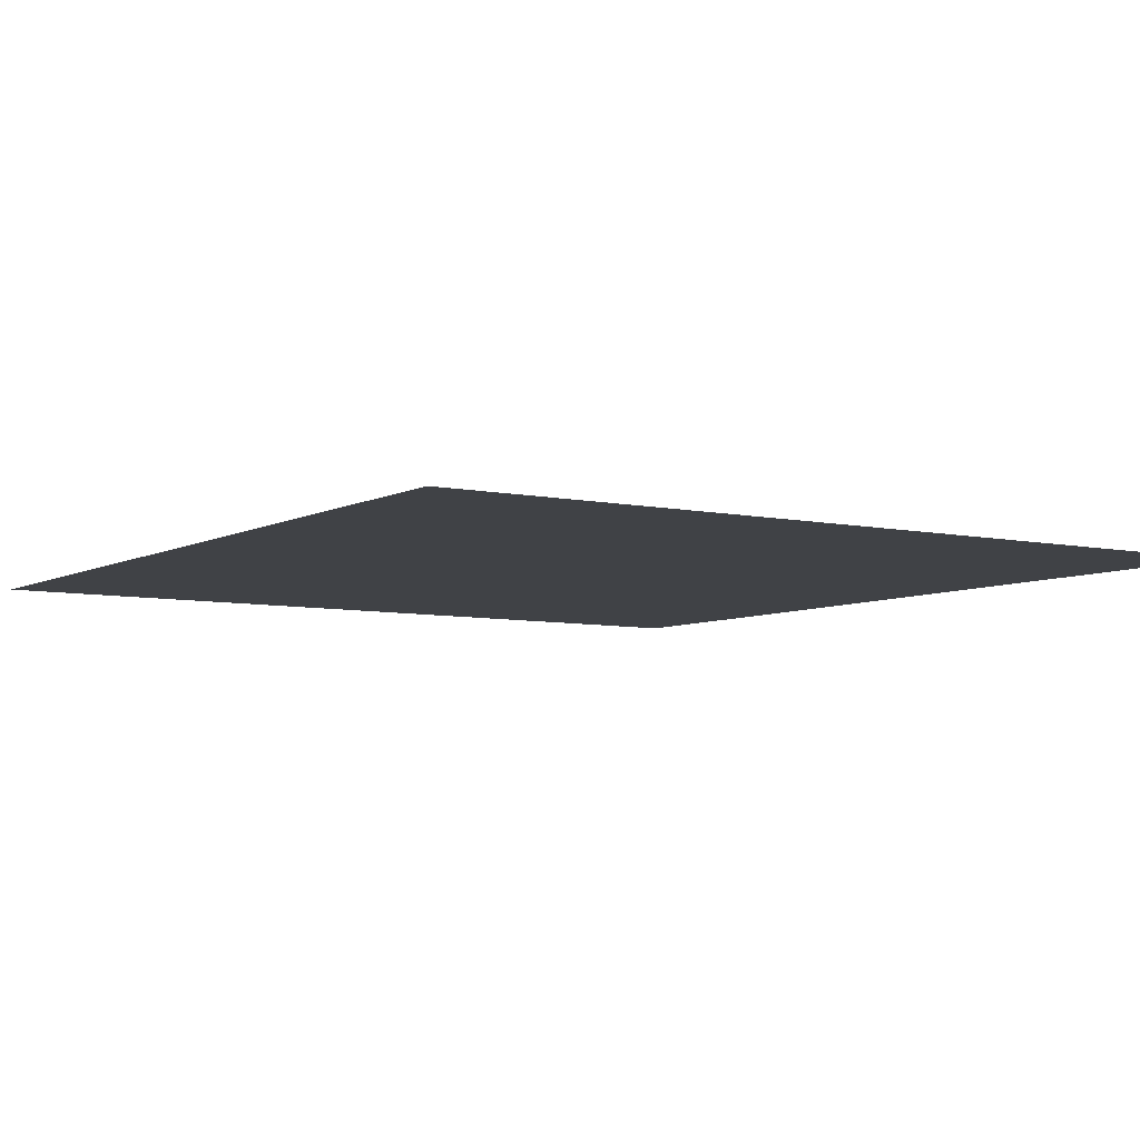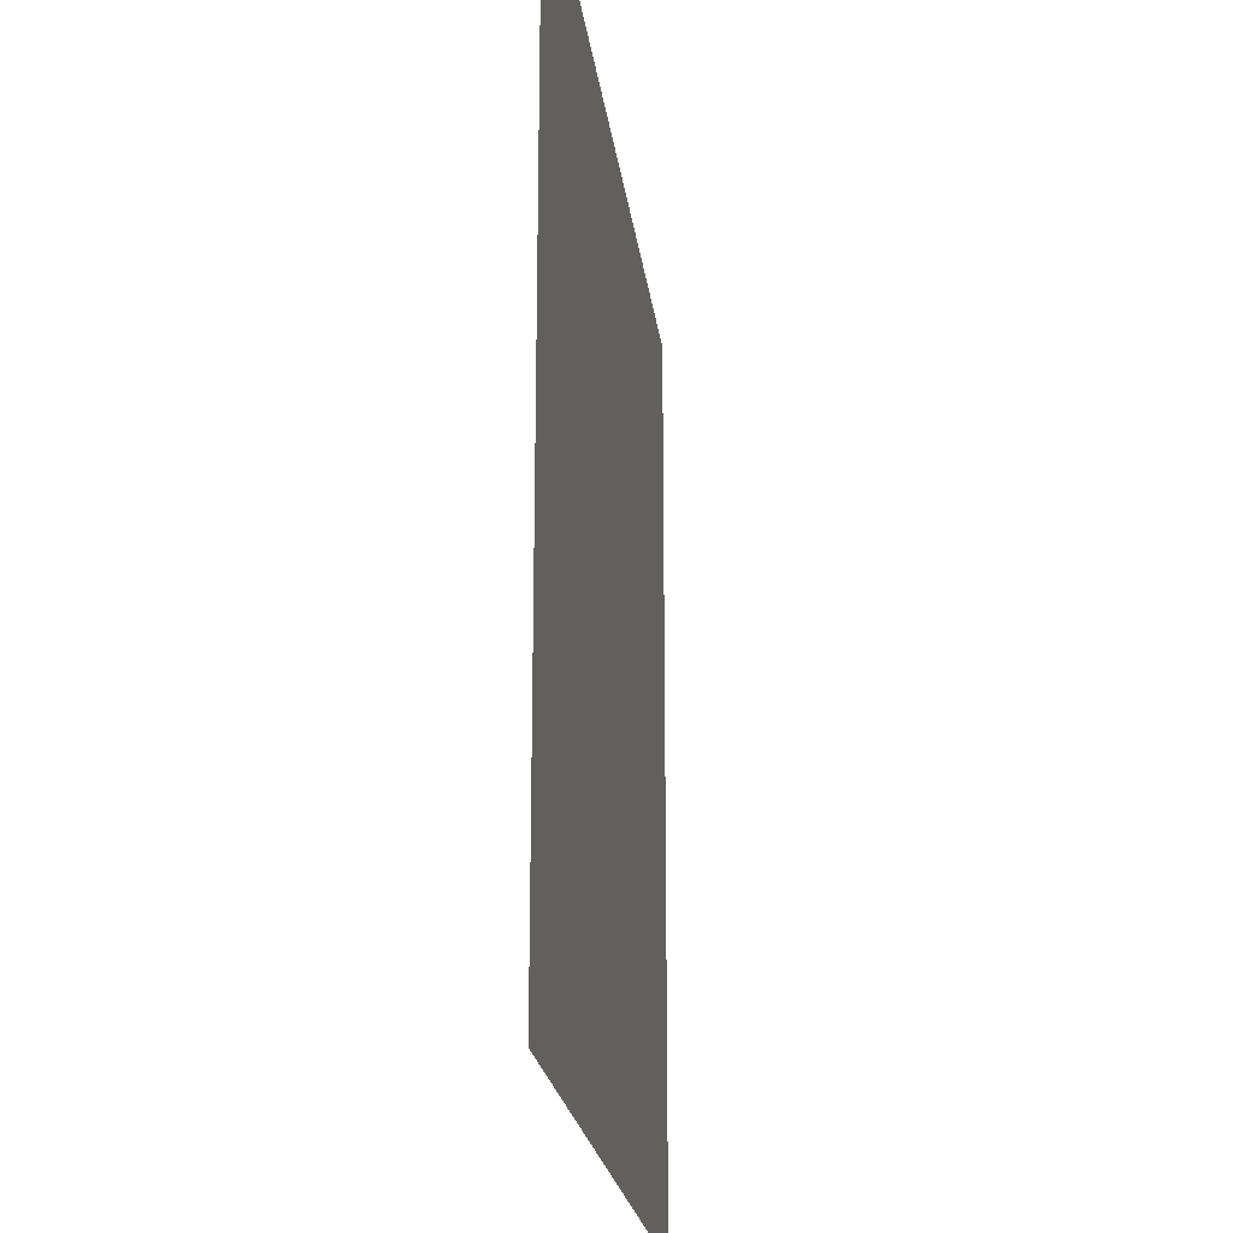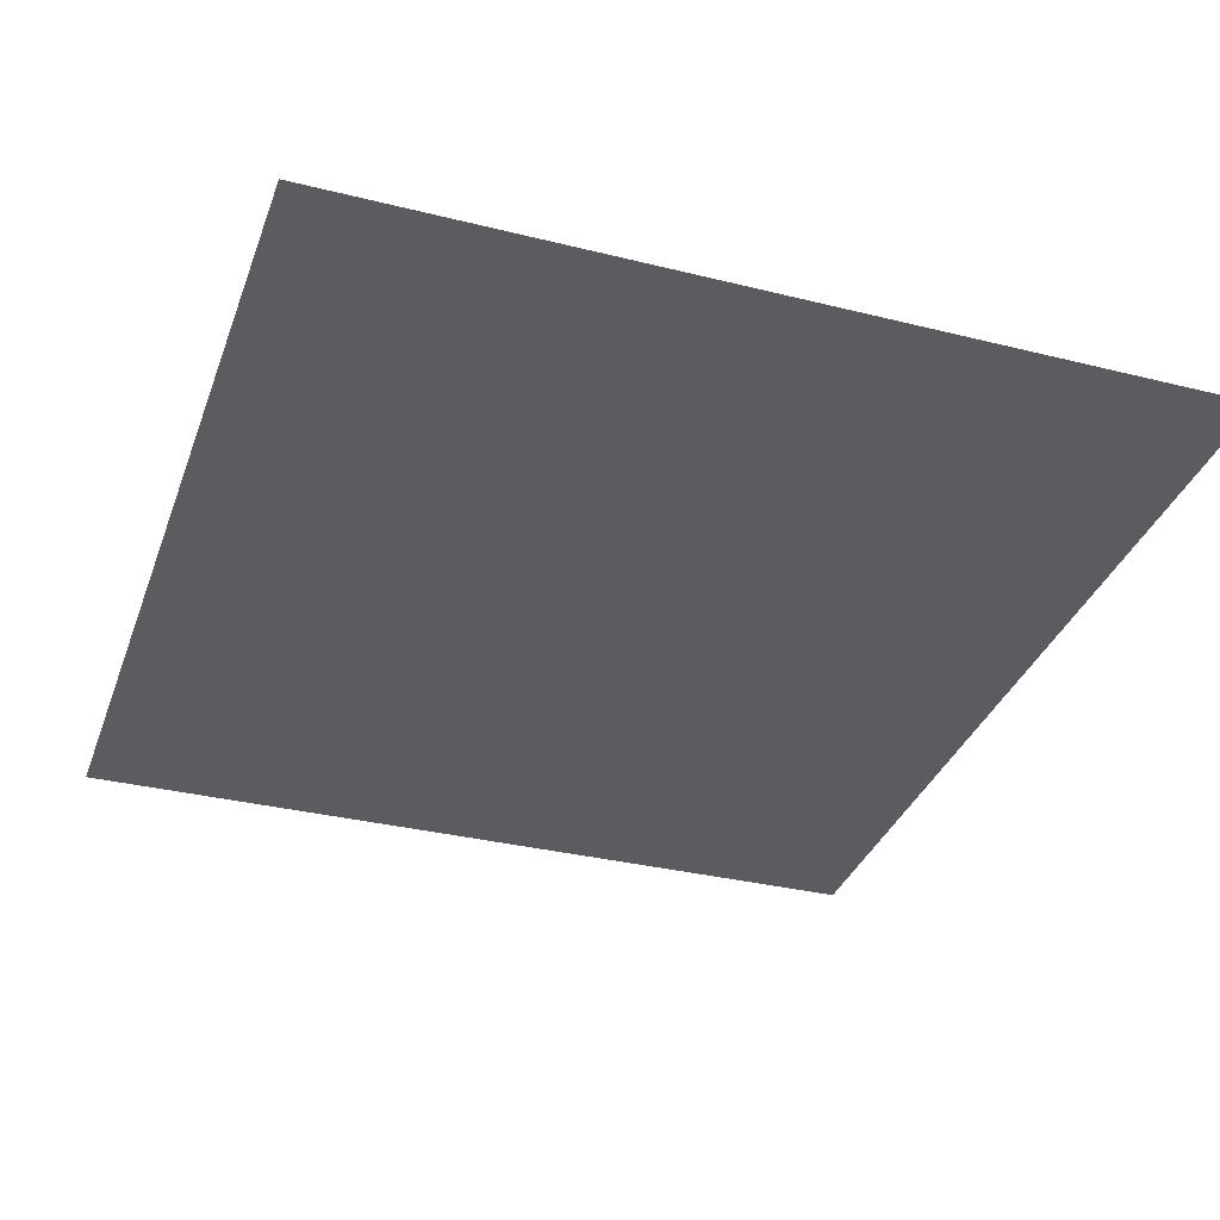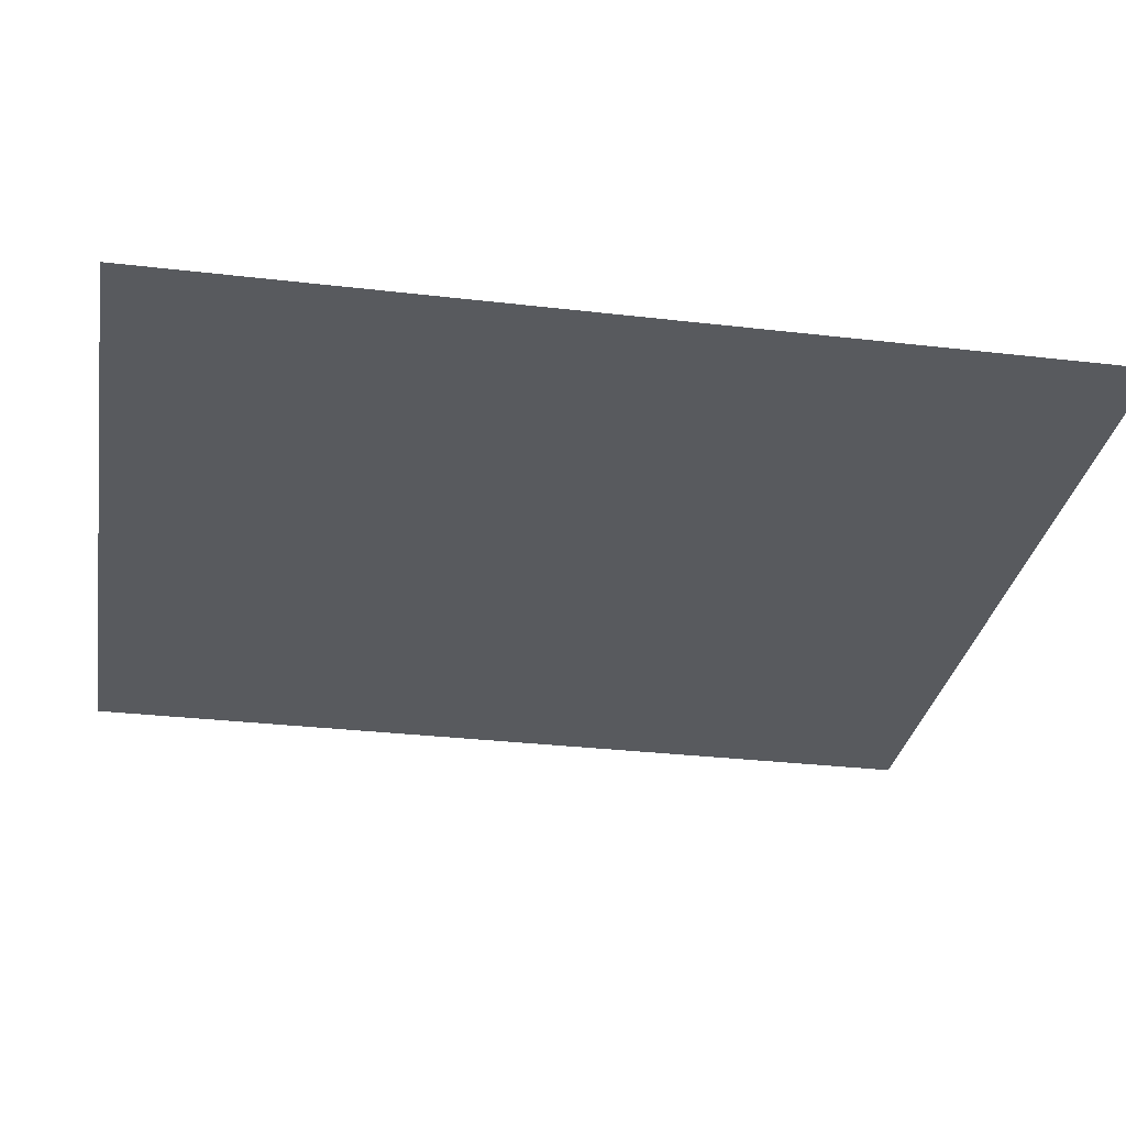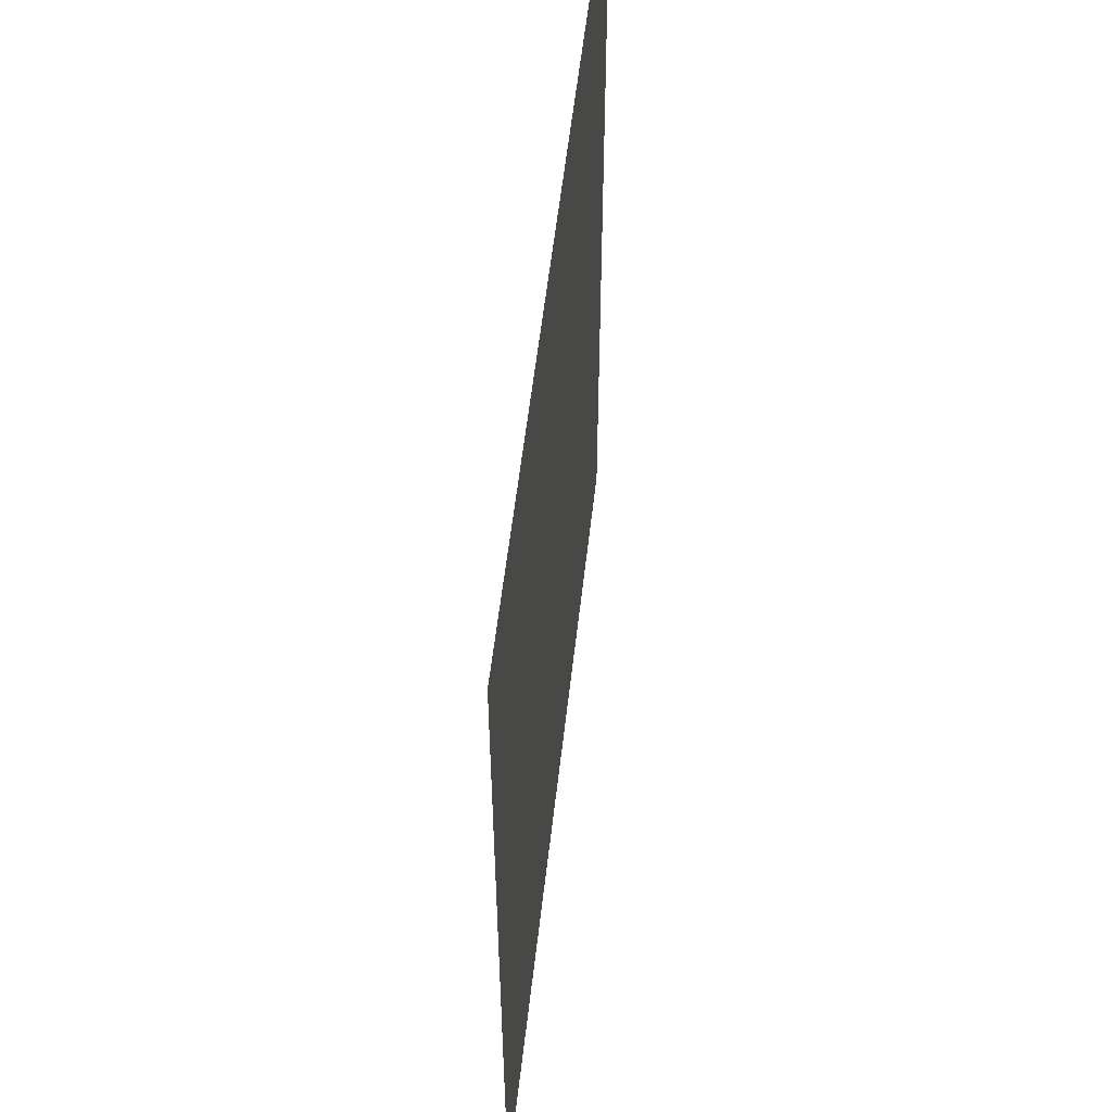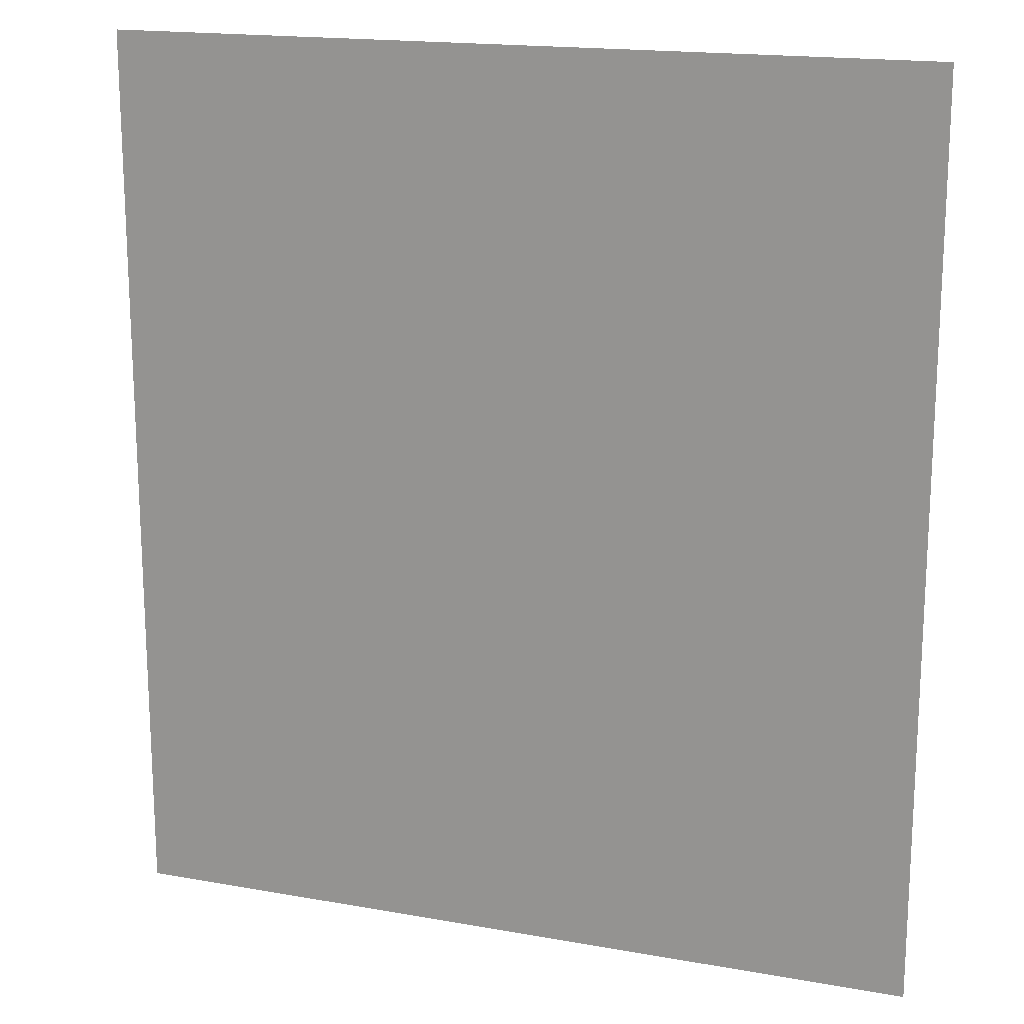
<metadata>
{"format":"obj","ext":"obj","renderer":"f3d","projection":"perspective","resolution":1024,"background":"white","views":[{"elev":-6.5,"azim":-32.1,"up":"+Z"},{"elev":-21.9,"azim":97.0,"up":"+Y"},{"elev":-34.3,"azim":-18.4,"up":"+Z"},{"elev":-30.8,"azim":-99.7,"up":"+Z"},{"elev":56.6,"azim":-83.9,"up":"+Y"},{"elev":17.3,"azim":-160.6,"up":"+Y"}]}
</metadata>
<code>
o FridgeDrawer1_17_FridgeDrawer1C5_1_GeomSubset_3
v -0.000189 0.04039 -1.019
v -0.000198 0.04039 -1.019
v -0.000189 0.0404 -1.019
v -0.000198 0.0404 -1.019
v -0.000189 0.04039 -1.019
v -0.000198 0.04039 -1.019
v -0.000189 0.0404 -1.019
v -0.000198 0.0404 -1.019
v -0.000189 0.04039 -1.019
v -0.000198 0.04039 -1.019
v -0.000189 0.0404 -1.019
v -0.000198 0.0404 -1.019
v -0.000189 0.04039 -1.019
v -0.000198 0.04039 -1.019
v -0.000189 0.0404 -1.019
v -0.000198 0.0404 -1.019
v -0.000189 0.04039 -1.019
v -0.000198 0.04039 -1.019
v -0.000189 0.0404 -1.019
v -0.000198 0.0404 -1.019
v -0.000189 0.04039 -1.019
v -0.000198 0.04039 -1.019
v -0.000189 0.0404 -1.019
v -0.000198 0.0404 -1.019
v -0.000189 0.04039 -1.019
v -0.000198 0.04039 -1.019
v -0.000189 0.0404 -1.019
v -0.000198 0.0404 -1.019
v 0.3971 0.1678 0.01873
v 0.02448 0.1678 0.01873
v 0.3971 0.09176 -0.09762
v 0.3971 0.08634 -0.1006
v 0.02448 0.08634 -0.1006
v 0.02448 0.09176 -0.09762
v 0.3971 0.1678 0.02671
v 0.3971 0.09176 0.02671
v 0.3971 0.08634 0.02671
v 0.3971 -0.1897 0.02671
v 0.02448 0.09176 0.02671
v 0.02448 0.1678 0.02671
v 0.02448 0.08634 0.02671
v 0.02448 -0.1897 0.02671
v 0.02448 -0.1494 -0.1006
v 0.02448 -0.1718 -0.0782
v 0.3971 -0.1718 -0.0782
v 0.3971 -0.1494 -0.1006
v 0.3971 -0.1701 -0.08675
v 0.02448 -0.1701 -0.08675
v 0.3971 -0.1653 -0.094
v 0.02448 -0.1653 -0.094
v 0.3971 -0.158 -0.09885
v 0.02448 -0.158 -0.09885
v 0.3931 0.1587 0.02145
v 0.02853 0.1587 0.02145
v 0.03077 0.08668 -0.09211
v 0.3909 0.08668 -0.09211
v 0.0284 -0.1623 -0.07644
v 0.03067 -0.1822 0.02799
v 0.391 -0.1822 0.02799
v 0.3932 -0.1623 -0.07644
v 0.03077 0.0845 -0.09329
v 0.3909 0.0845 -0.09329
v 0.3884 0.09176 0.02671
v 0.391 0.1602 0.02671
v 0.3884 0.08634 0.02671
v 0.02846 -0.1612 -0.08308
v 0.02846 -0.1585 -0.08722
v 0.02846 -0.1543 -0.08999
v 0.02841 -0.1485 -0.09098
v 0.03324 0.08634 0.02671
v 0.03067 0.1602 0.02671
v 0.03324 0.09176 0.02671
v 0.3932 -0.1485 -0.09098
v 0.3932 -0.1543 -0.08999
v 0.3932 -0.1585 -0.08722
v 0.3932 -0.1612 -0.08308
v 0.3889 0.08597 0.002359
v 0.3915 -0.1774 0.002359
v 0.03274 0.08597 0.002359
v 0.03273 0.09072 0.002359
v 0.02891 0.1466 0.002359
v 0.03011 -0.1774 0.002359
v 0.3889 0.09072 0.002359
v 0.3927 0.1466 0.002359
v 0.3971 0.1571 0.002359
v 0.02448 0.1571 0.002359
v 0.02448 -0.1856 0.002359
v 0.3971 -0.1856 0.002359
v 0.3971 0.09176 0.002359
v 0.3971 0.08634 0.002359
v 0.02448 0.08634 0.002359
v 0.02448 0.09176 0.002359
v 0.3971 -0.2049 0.02671
v 0.02448 -0.2049 0.02671
v 0.02448 -0.2008 0.002359
v 0.3971 -0.2008 0.002359
f 13 14 16 15

</code>
